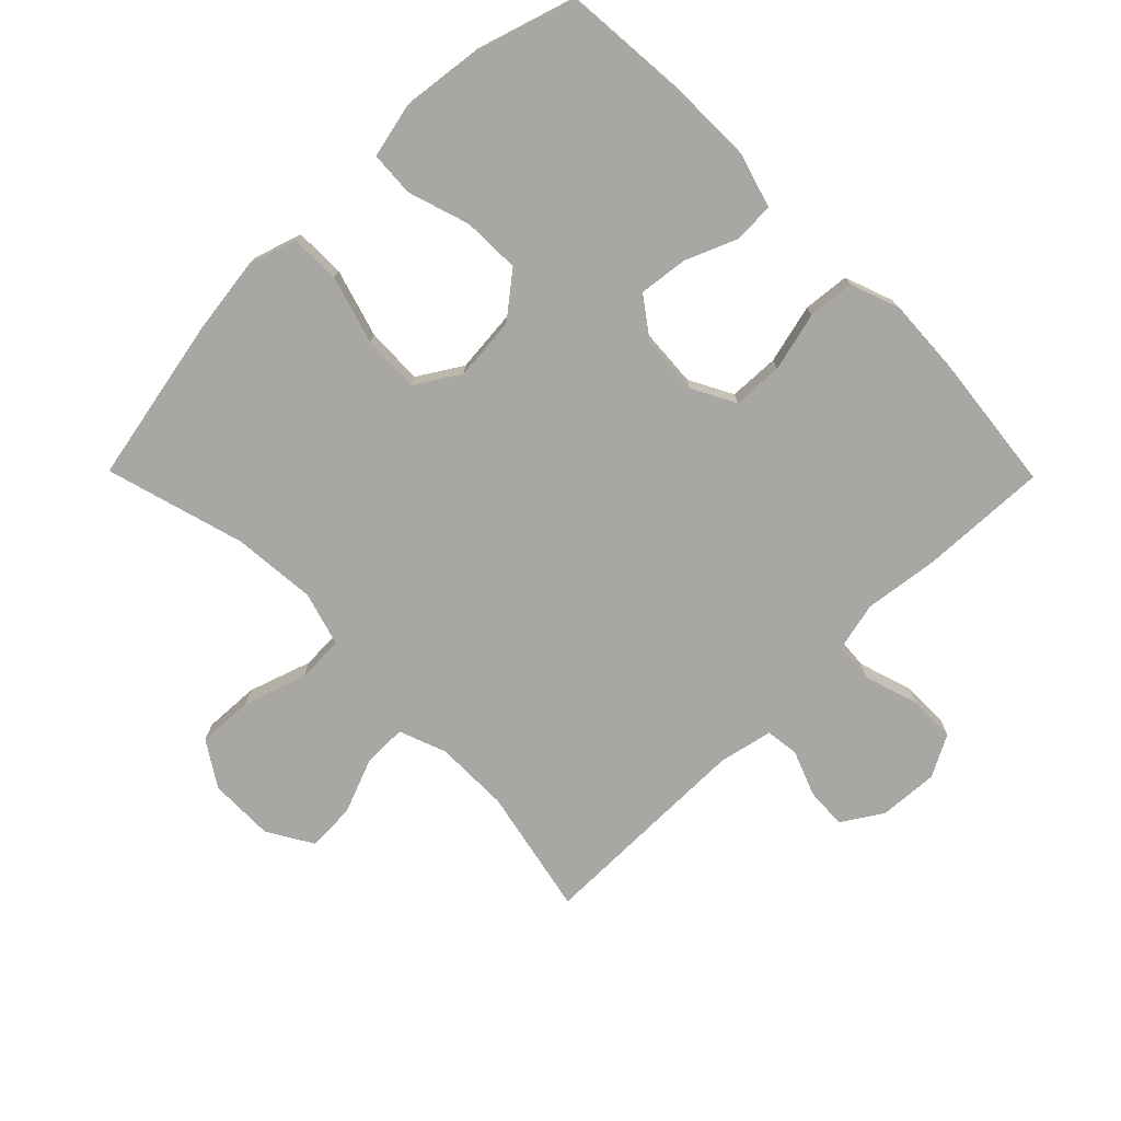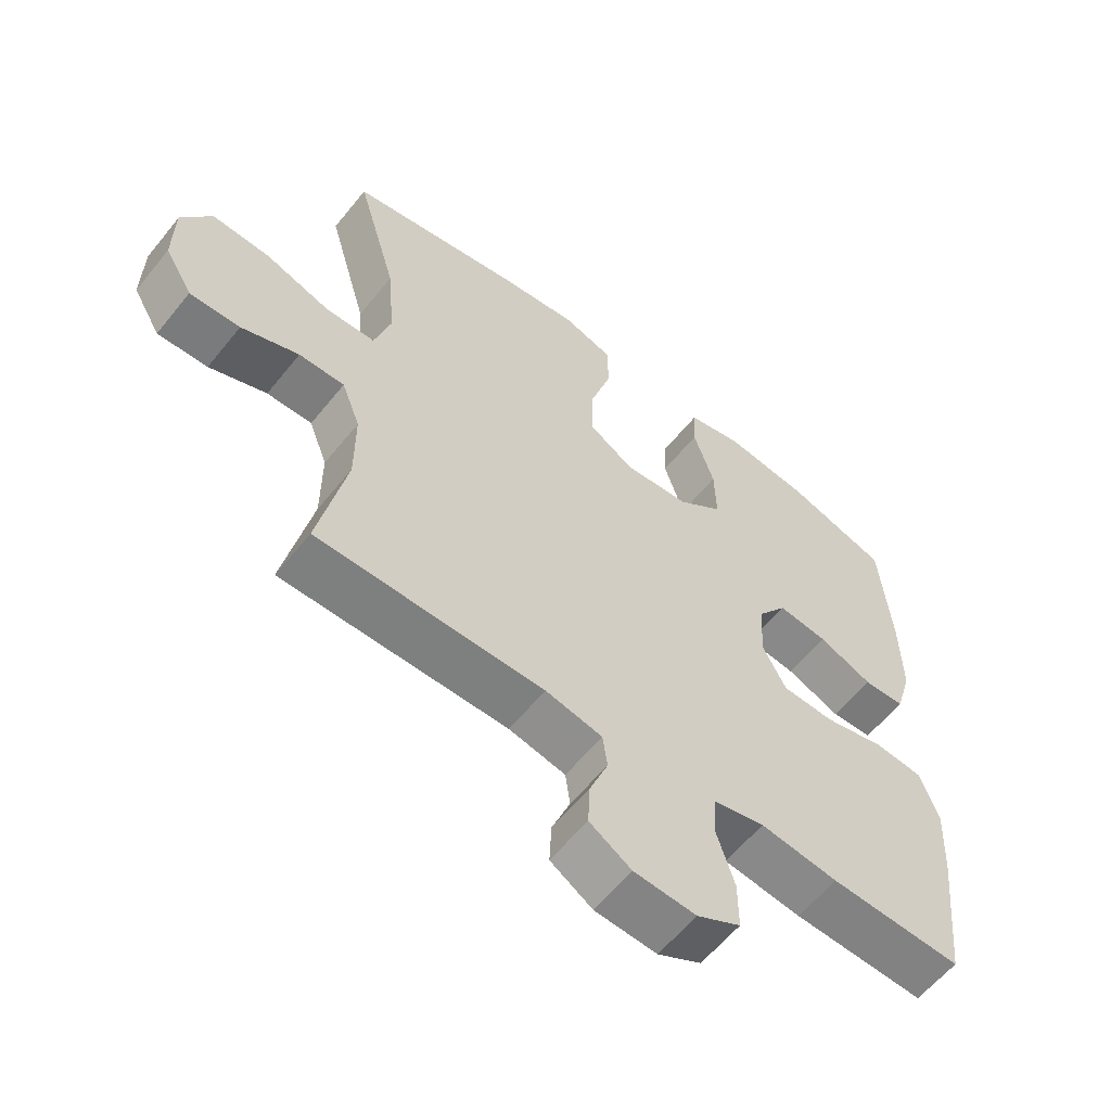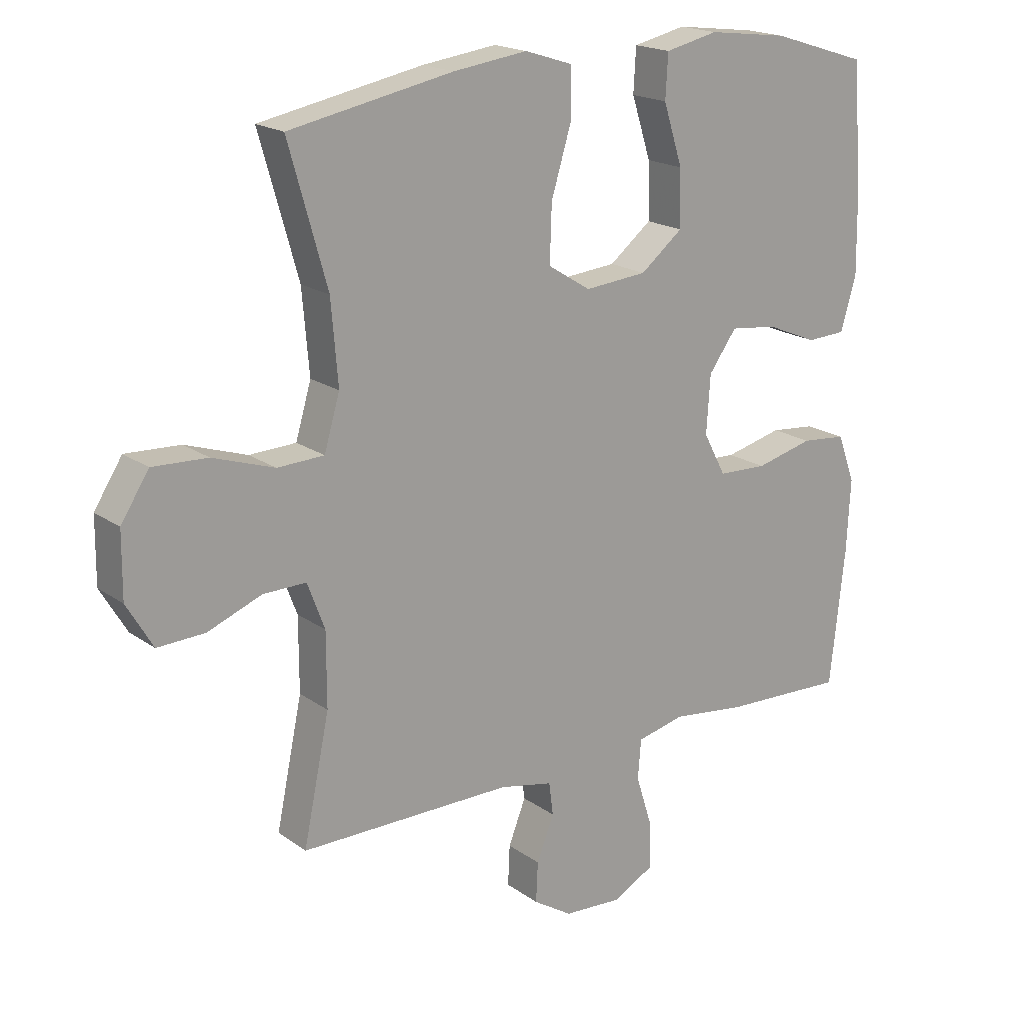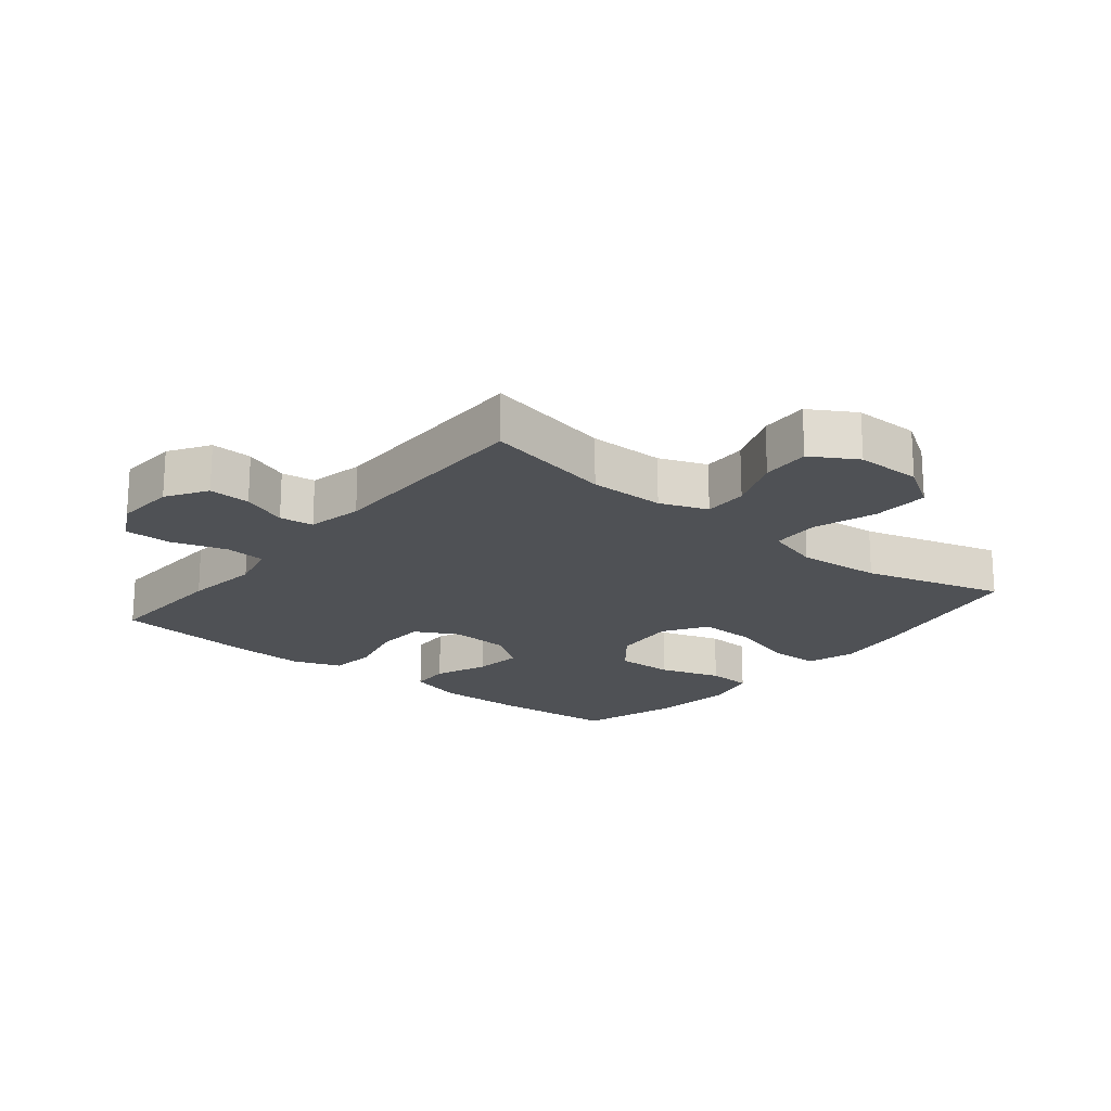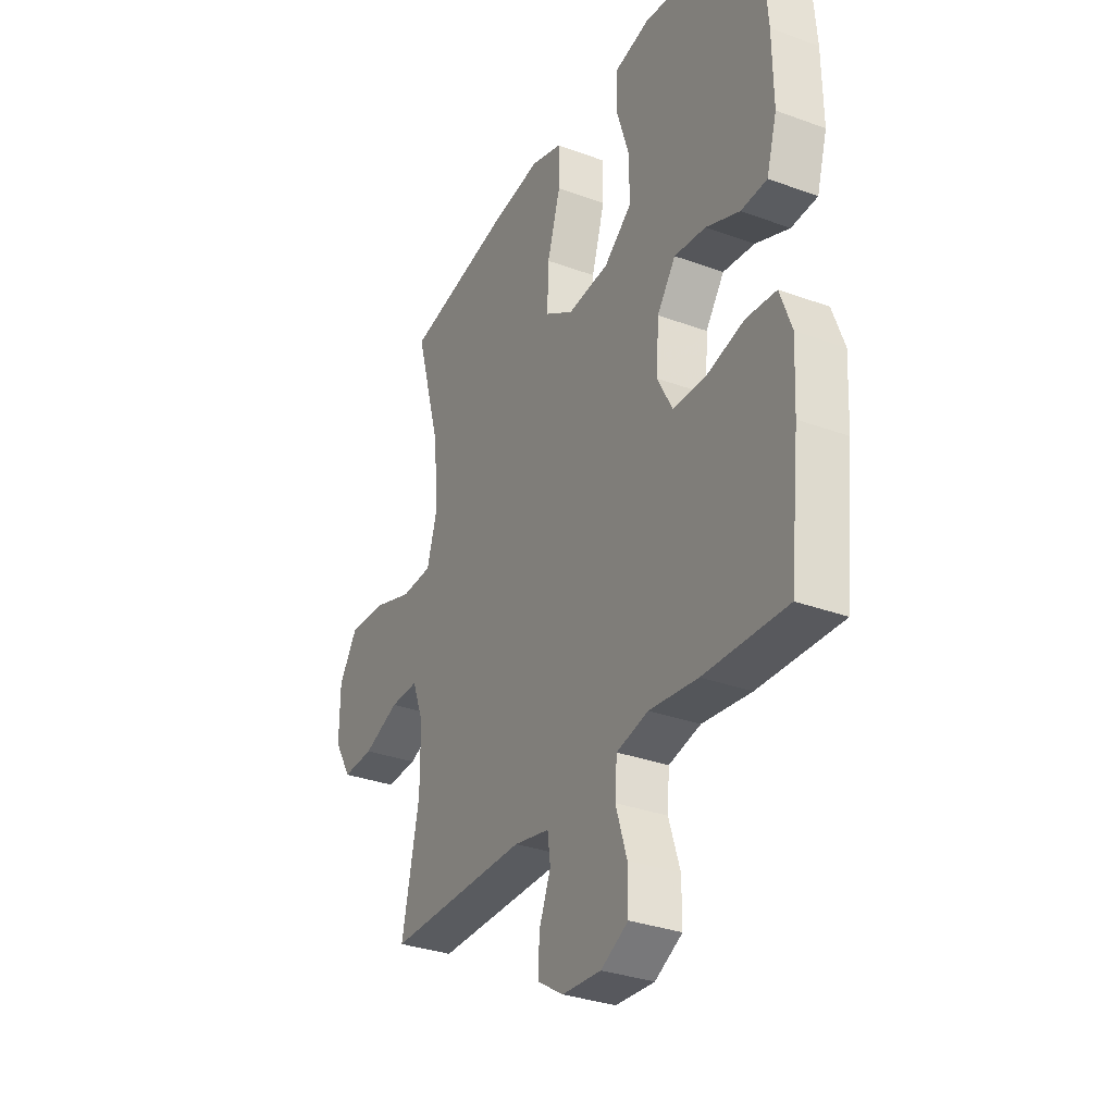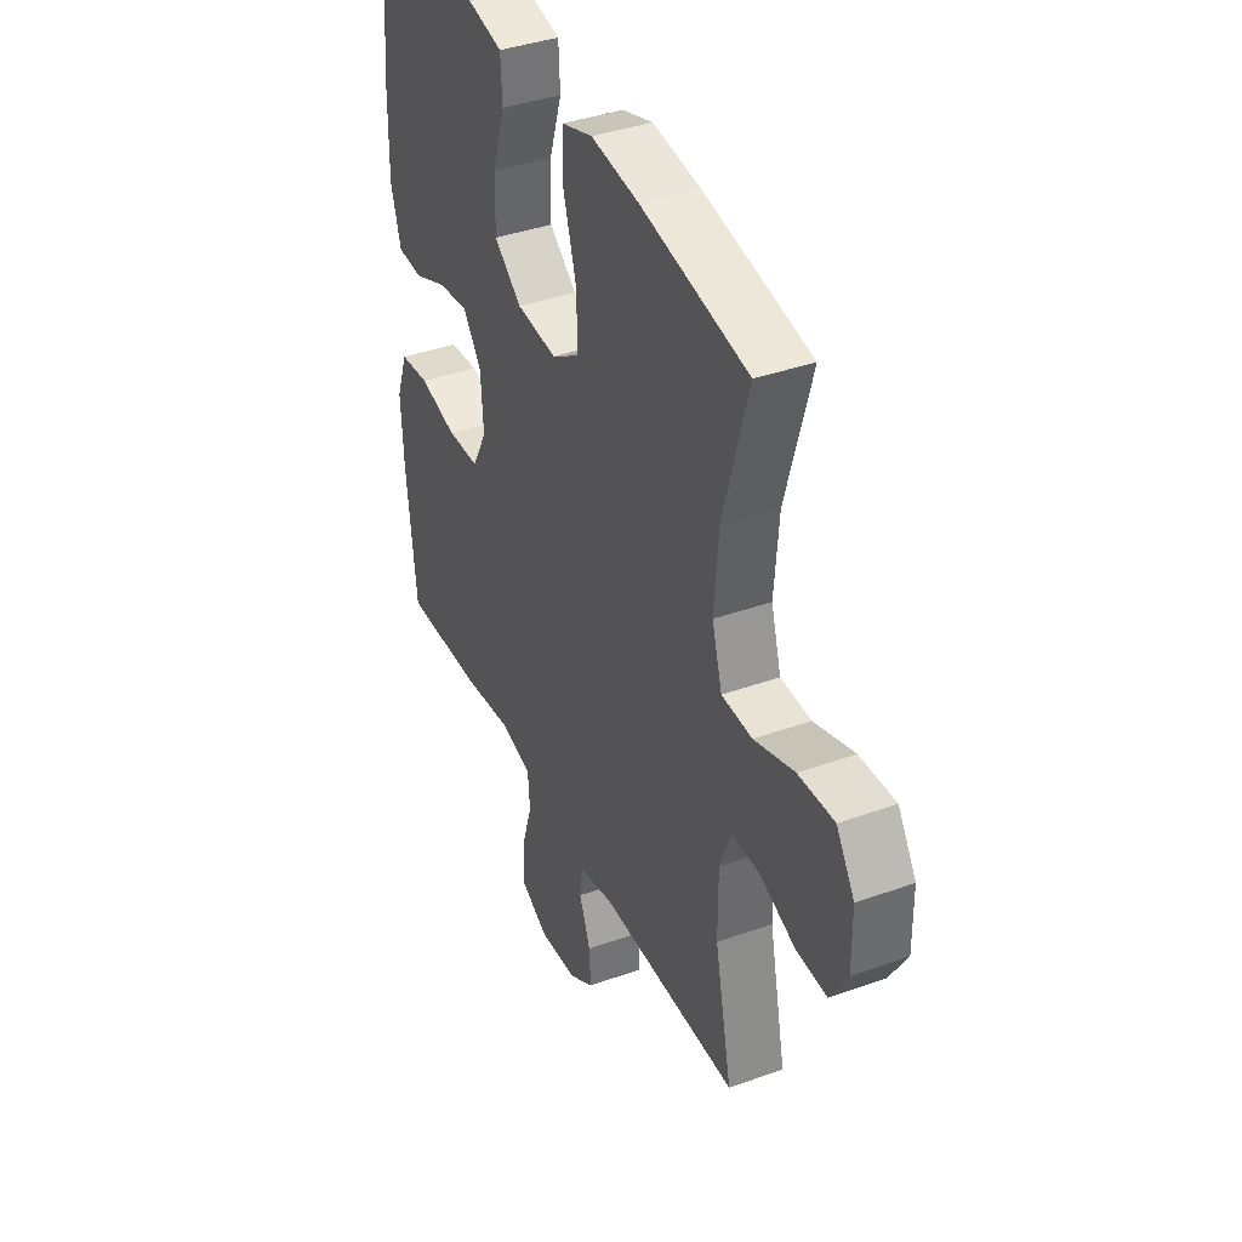
<metadata>
{"format":"obj","ext":"obj","renderer":"f3d","projection":"perspective","resolution":1024,"background":"white","views":[{"elev":-74.7,"azim":44.6,"up":"+Y"},{"elev":-59.6,"azim":-38.6,"up":"+Z"},{"elev":18.8,"azim":-37.1,"up":"+Z"},{"elev":-19.6,"azim":-129.0,"up":"+Y"},{"elev":-32.0,"azim":62.7,"up":"+Z"},{"elev":38.8,"azim":-114.3,"up":"+Z"}]}
</metadata>
<code>
v -0.5 0.07 -0.5
v -0.458 0.07 -0.299
v -0.458 0.07 -0.181
v -0.486 0.07 -0.107
v -0.555 0.07 -0.108
v -0.642 0.07 -0.142
v -0.718 0.07 -0.145
v -0.76 0.07 -0.074
v -0.759 0.07 0.029
v -0.714 0.07 0.099
v -0.626 0.07 0.095
v -0.527 0.07 0.062
v -0.452 0.07 0.065
v -0.427 0.07 0.15
v -0.438 0.07 0.281
v -0.5 0.07 0.5
v -0.237 0.07 0.551
v -0.118 0.07 0.567
v -0.042 0.07 0.543
v -0.041 0.07 0.464
v -0.073 0.07 0.358
v -0.076 0.07 0.268
v -0.007 0.07 0.225
v 0.093 0.07 0.234
v 0.161 0.07 0.288
v 0.159 0.07 0.378
v 0.128 0.07 0.475
v 0.132 0.07 0.545
v 0.217 0.07 0.564
v 0.346 0.07 0.548
v 0.5 0.07 0.5
v 0.516 0.07 0.303
v 0.518 0.07 0.17
v 0.493 0.07 0.084
v 0.43 0.07 0.081
v 0.348 0.07 0.115
v 0.272 0.07 0.124
v 0.227 0.07 0.062
v 0.221 0.07 -0.031
v 0.257 0.07 -0.099
v 0.336 0.07 -0.102
v 0.429 0.07 -0.079
v 0.502 0.07 -0.086
v 0.53 0.07 -0.163
v 0.524 0.07 -0.28
v 0.5 0.07 -0.5
v 0.3 0.07 -0.492
v 0.182 0.07 -0.477
v 0.105 0.07 -0.495
v 0.1 0.07 -0.559
v 0.127 0.07 -0.644
v 0.127 0.07 -0.718
v 0.061 0.07 -0.753
v -0.033 0.07 -0.747
v -0.096 0.07 -0.707
v -0.093 0.07 -0.642
v -0.065 0.07 -0.571
v -0.072 0.07 -0.518
v -0.158 0.07 -0.5
v -0.5 0 -0.5
v -0.458 0 -0.299
v -0.458 0 -0.181
v -0.486 0 -0.107
v -0.555 0 -0.108
v -0.642 0 -0.142
v -0.718 0 -0.145
v -0.76 0 -0.074
v -0.759 0 0.029
v -0.714 0 0.099
v -0.626 0 0.095
v -0.527 0 0.062
v -0.452 0 0.065
v -0.427 0 0.15
v -0.438 0 0.281
v -0.5 0 0.5
v -0.237 0 0.551
v -0.118 0 0.567
v -0.042 0 0.543
v -0.041 0 0.464
v -0.073 0 0.358
v -0.076 0 0.268
v -0.007 0 0.225
v 0.093 0 0.234
v 0.161 0 0.288
v 0.159 0 0.378
v 0.128 0 0.475
v 0.132 0 0.545
v 0.217 0 0.564
v 0.346 0 0.548
v 0.5 0 0.5
v 0.516 0 0.303
v 0.518 0 0.17
v 0.493 0 0.084
v 0.43 0 0.081
v 0.348 0 0.115
v 0.272 0 0.124
v 0.227 0 0.062
v 0.221 0 -0.031
v 0.257 0 -0.099
v 0.336 0 -0.102
v 0.429 0 -0.079
v 0.502 0 -0.086
v 0.53 0 -0.163
v 0.524 0 -0.28
v 0.5 0 -0.5
v 0.3 0 -0.492
v 0.182 0 -0.477
v 0.105 0 -0.495
v 0.1 0 -0.559
v 0.127 0 -0.644
v 0.127 0 -0.718
v 0.061 0 -0.753
v -0.033 0 -0.747
v -0.096 0 -0.707
v -0.093 0 -0.642
v -0.065 0 -0.571
v -0.072 0 -0.518
v -0.158 0 -0.5
f 55 56 57
f 54 55 57
f 53 54 57
f 52 53 57
f 51 52 57
f 50 51 57
f 49 50 57 58
f 48 49 58 59
f 46 47 48
f 45 46 48
f 44 45 48
f 43 44 48
f 42 43 48
f 41 42 48
f 59 1 2
f 48 59 2
f 41 48 2
f 40 41 2
f 34 35 36
f 33 34 36
f 32 33 36
f 31 32 36
f 30 31 36
f 29 30 36
f 28 29 36
f 27 28 36
f 26 27 36
f 25 26 36 37
f 24 25 37 38
f 19 20 21
f 18 19 21
f 17 18 21
f 16 17 21
f 15 16 21
f 14 15 21 22
f 13 14 22 23
f 10 11 12
f 9 10 12
f 8 9 12
f 7 8 12
f 6 7 12
f 5 6 12
f 4 5 12 13
f 24 38 39
f 23 24 39
f 13 23 39
f 4 13 39
f 3 4 39
f 2 3 39 40
f 116 115 114
f 116 114 113
f 116 113 112
f 116 112 111
f 116 111 110
f 116 110 109
f 117 116 109 108
f 118 117 108 107
f 107 106 105
f 107 105 104
f 107 104 103
f 107 103 102
f 107 102 101
f 107 101 100
f 61 60 118
f 61 118 107
f 61 107 100
f 61 100 99
f 95 94 93
f 95 93 92
f 95 92 91
f 95 91 90
f 95 90 89
f 95 89 88
f 95 88 87
f 95 87 86
f 95 86 85
f 96 95 85 84
f 97 96 84 83
f 80 79 78
f 80 78 77
f 80 77 76
f 80 76 75
f 80 75 74
f 81 80 74 73
f 82 81 73 72
f 71 70 69
f 71 69 68
f 71 68 67
f 71 67 66
f 71 66 65
f 71 65 64
f 72 71 64 63
f 98 97 83
f 98 83 82
f 98 82 72
f 98 72 63
f 98 63 62
f 99 98 62 61
f 1 60 61 2
f 2 61 62 3
f 3 62 63 4
f 4 63 64 5
f 5 64 65 6
f 6 65 66 7
f 7 66 67 8
f 8 67 68 9
f 9 68 69 10
f 10 69 70 11
f 11 70 71 12
f 12 71 72 13
f 13 72 73 14
f 14 73 74 15
f 15 74 75 16
f 16 75 76 17
f 17 76 77 18
f 18 77 78 19
f 19 78 79 20
f 20 79 80 21
f 21 80 81 22
f 22 81 82 23
f 23 82 83 24
f 24 83 84 25
f 25 84 85 26
f 26 85 86 27
f 27 86 87 28
f 28 87 88 29
f 29 88 89 30
f 30 89 90 31
f 31 90 91 32
f 32 91 92 33
f 33 92 93 34
f 34 93 94 35
f 35 94 95 36
f 36 95 96 37
f 37 96 97 38
f 38 97 98 39
f 39 98 99 40
f 40 99 100 41
f 41 100 101 42
f 42 101 102 43
f 43 102 103 44
f 44 103 104 45
f 45 104 105 46
f 46 105 106 47
f 47 106 107 48
f 48 107 108 49
f 49 108 109 50
f 50 109 110 51
f 51 110 111 52
f 52 111 112 53
f 53 112 113 54
f 54 113 114 55
f 55 114 115 56
f 56 115 116 57
f 57 116 117 58
f 58 117 118 59
f 59 118 60 1

</code>
